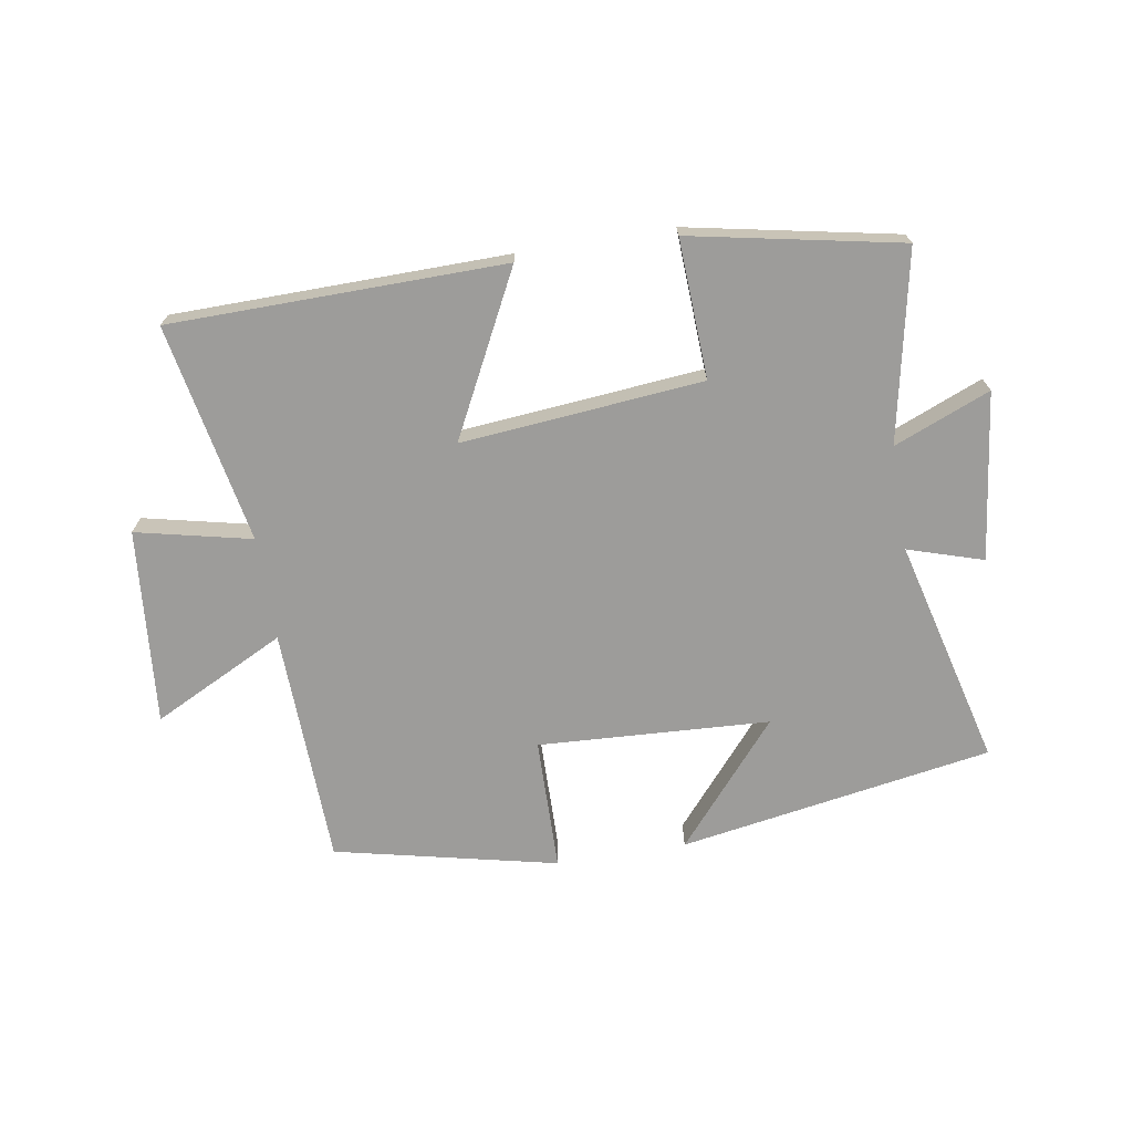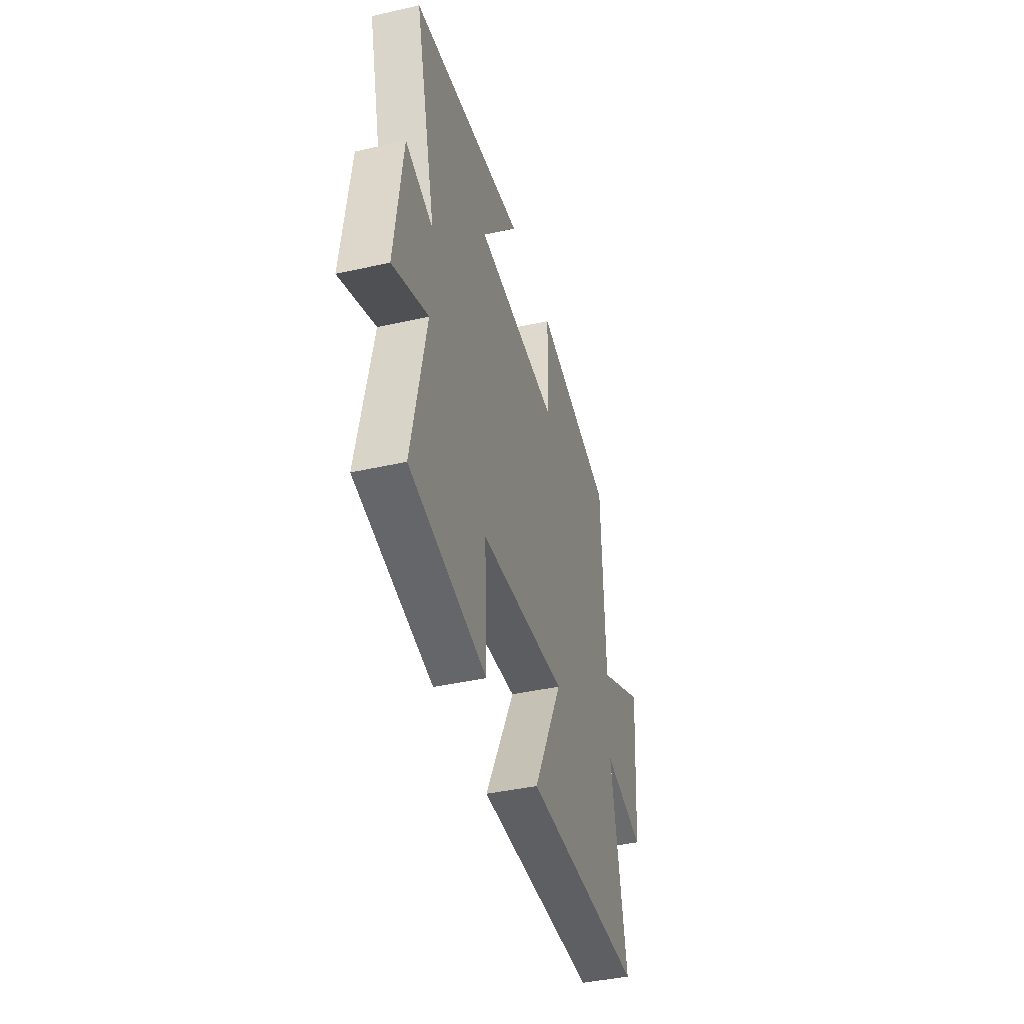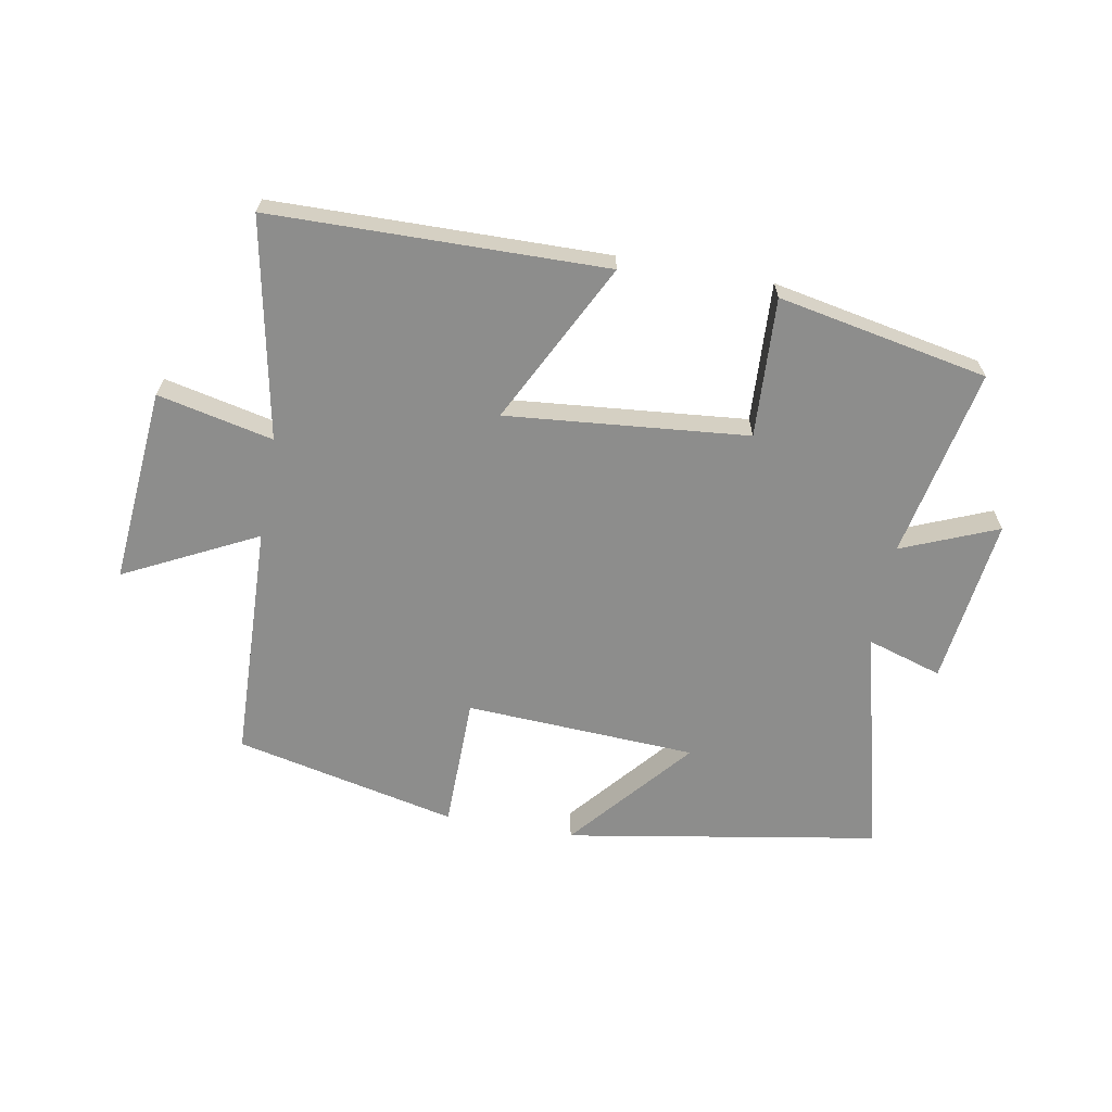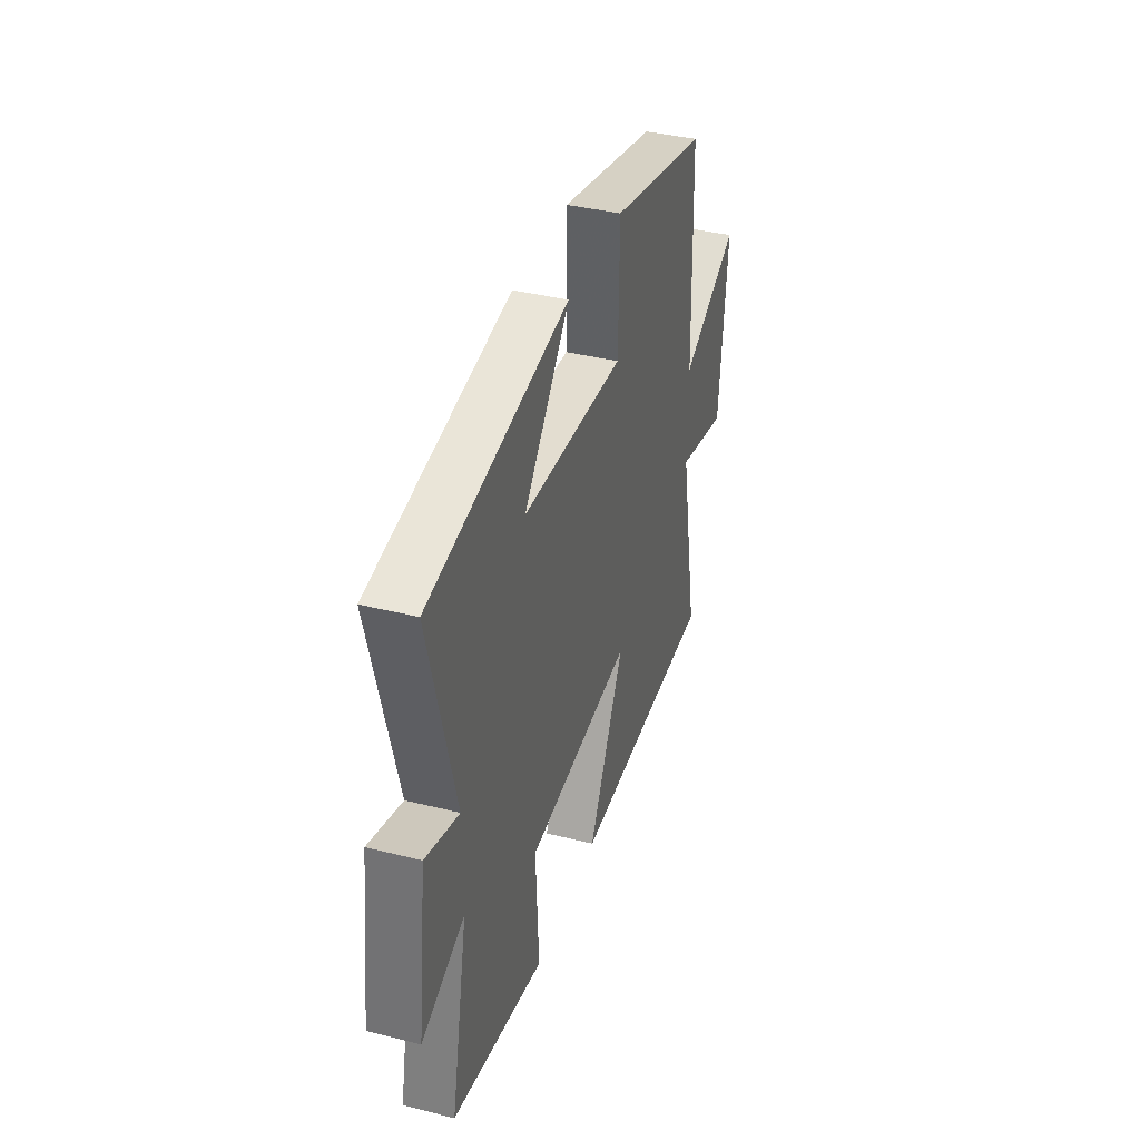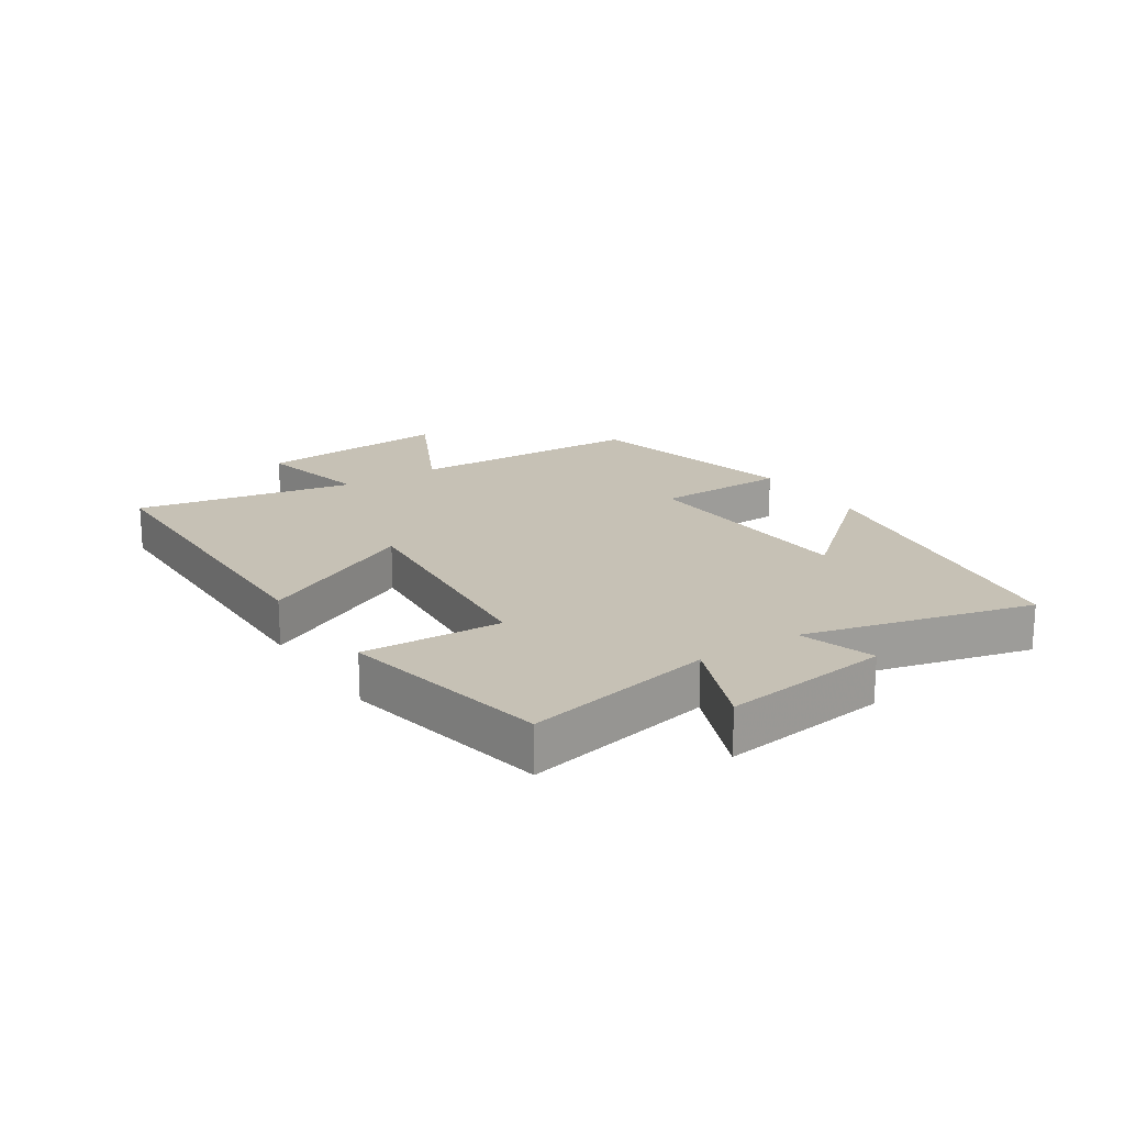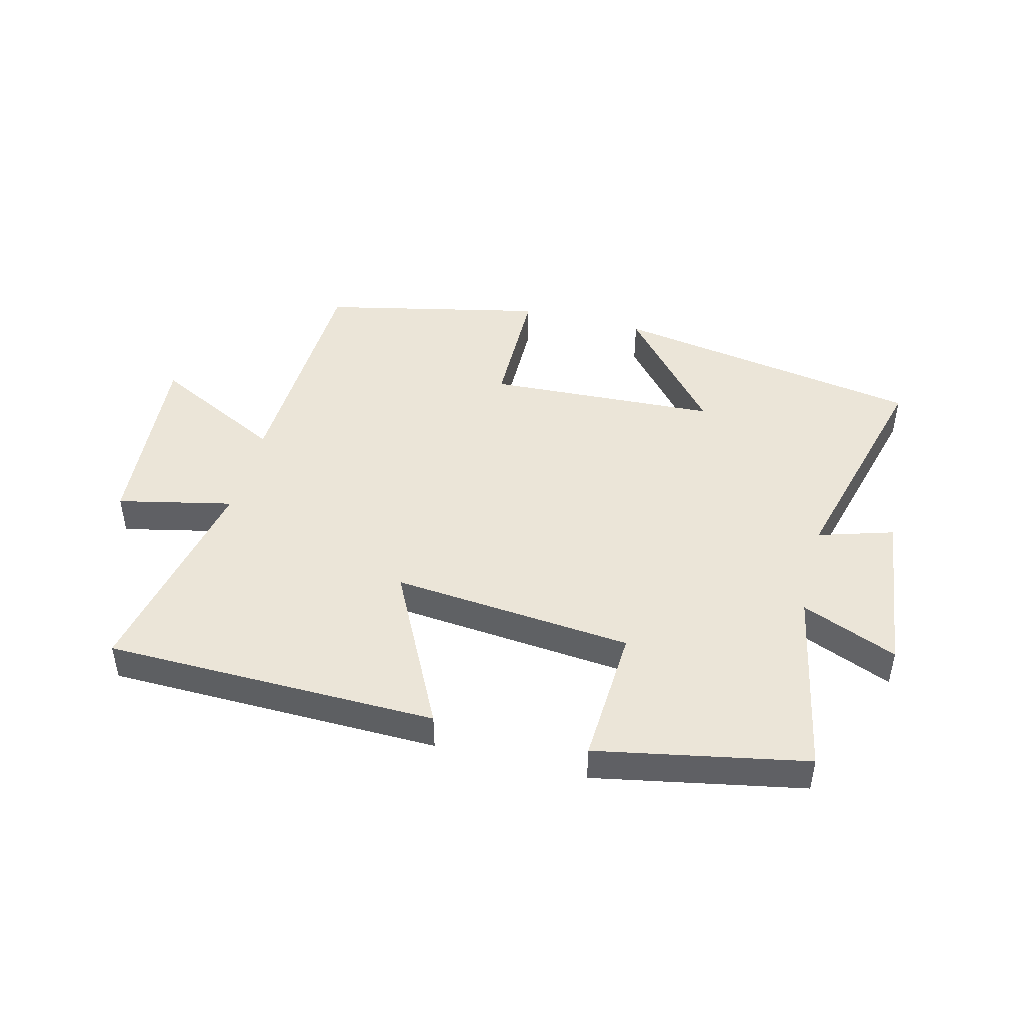
<metadata>
{"format":"obj","ext":"obj","renderer":"f3d","projection":"perspective","resolution":1024,"background":"white","views":[{"elev":-70.2,"azim":-170.7,"up":"+Y"},{"elev":-41.4,"azim":-74.7,"up":"+Z"},{"elev":-64.5,"azim":169.8,"up":"+Y"},{"elev":38.2,"azim":-72.3,"up":"+Z"},{"elev":18.8,"azim":-123.4,"up":"+Y"},{"elev":45.7,"azim":-165.5,"up":"+Y"}]}
</metadata>
<code>
v 0.487 0.07 0.419
v 0.5 0.07 0.032
v 0.715 0.07 0.14
v 0.687 0.07 -0.178
v 0.5 0.07 -0.136
v 0.569 0.07 -0.492
v 0.027 0.07 -0.5
v 0.16 0.07 -0.238
v -0.232 0.07 -0.274
v -0.221 0.07 -0.5
v -0.562 0.07 -0.433
v -0.5 0.07 -0.125
v -0.656 0.07 -0.189
v -0.622 0.07 0.083
v -0.5 0.07 0.045
v -0.595 0.07 0.414
v -0.086 0.07 0.5
v -0.253 0.07 0.303
v 0.123 0.07 0.283
v 0.126 0.07 0.5
v 0.487 0 0.419
v 0.5 0 0.032
v 0.715 0 0.14
v 0.687 0 -0.178
v 0.5 0 -0.136
v 0.569 0 -0.492
v 0.027 0 -0.5
v 0.16 0 -0.238
v -0.232 0 -0.274
v -0.221 0 -0.5
v -0.562 0 -0.433
v -0.5 0 -0.125
v -0.656 0 -0.189
v -0.622 0 0.083
v -0.5 0 0.045
v -0.595 0 0.414
v -0.086 0 0.5
v -0.253 0 0.303
v 0.123 0 0.283
v 0.126 0 0.5
f 19 20 1 2
f 18 19 2
f 15 16 17 18
f 15 18 2
f 12 13 14 15
f 12 15 2
f 9 10 11 12
f 8 9 12 2
f 5 6 7 8
f 5 8 2 3
f 3 4 5
f 22 21 40 39
f 22 39 38
f 38 37 36 35
f 22 38 35
f 35 34 33 32
f 22 35 32
f 32 31 30 29
f 22 32 29 28
f 28 27 26 25
f 23 22 28 25
f 25 24 23
f 1 21 22 2
f 2 22 23 3
f 3 23 24 4
f 4 24 25 5
f 5 25 26 6
f 6 26 27 7
f 7 27 28 8
f 8 28 29 9
f 9 29 30 10
f 10 30 31 11
f 11 31 32 12
f 12 32 33 13
f 13 33 34 14
f 14 34 35 15
f 15 35 36 16
f 16 36 37 17
f 17 37 38 18
f 18 38 39 19
f 19 39 40 20
f 20 40 21 1

</code>
